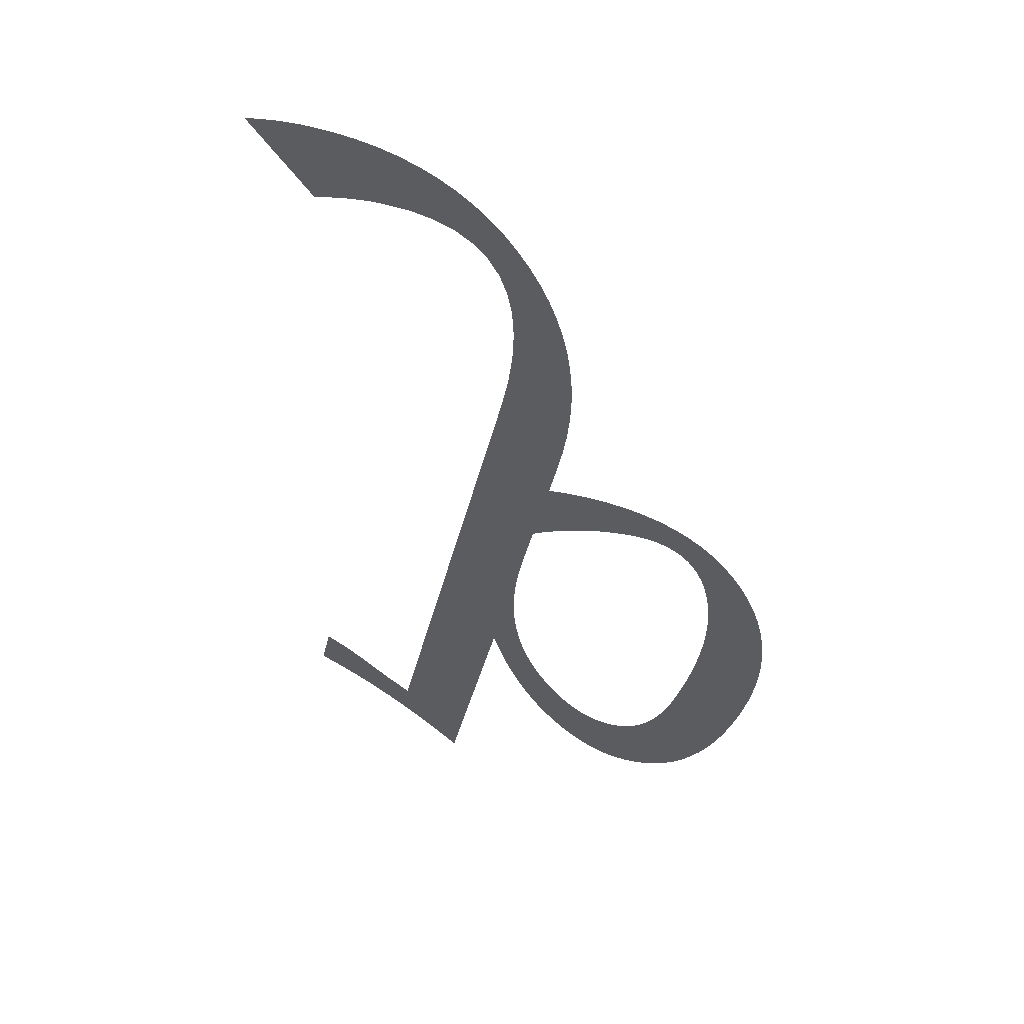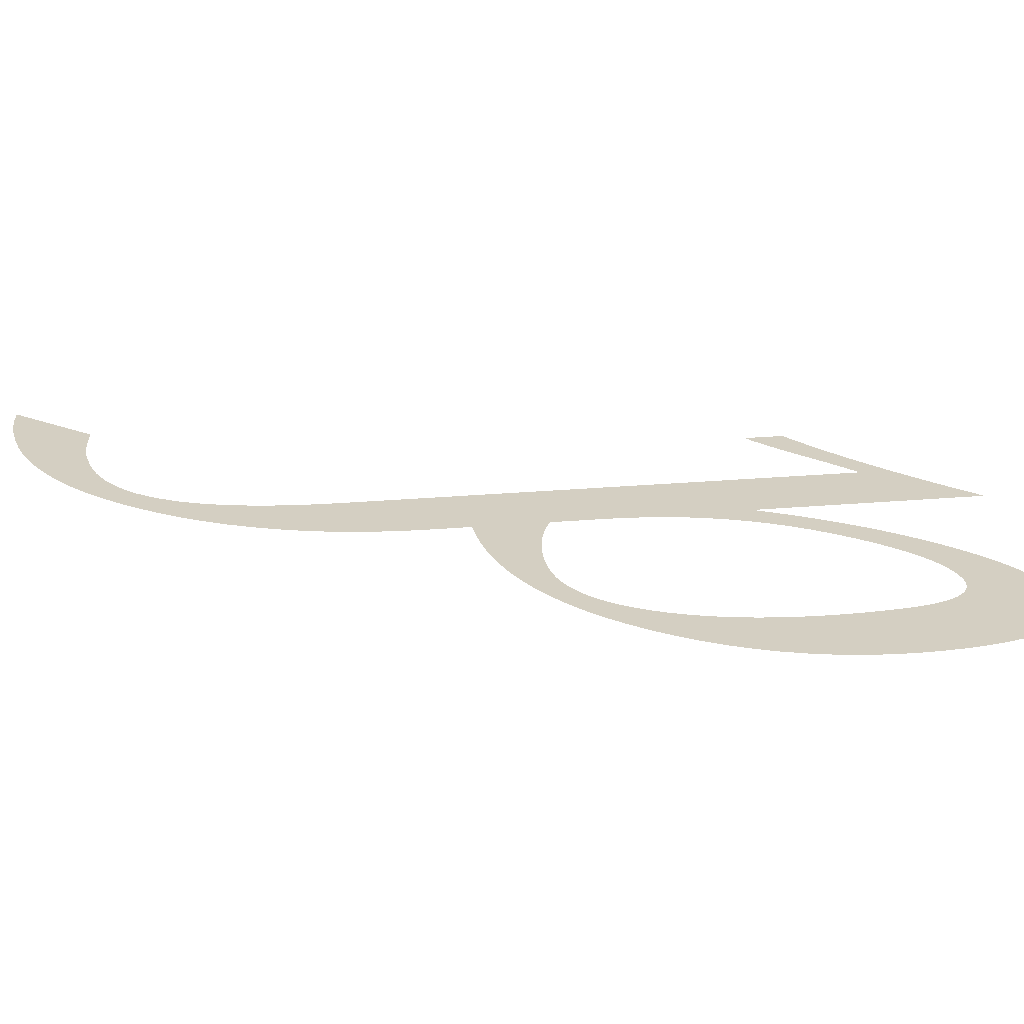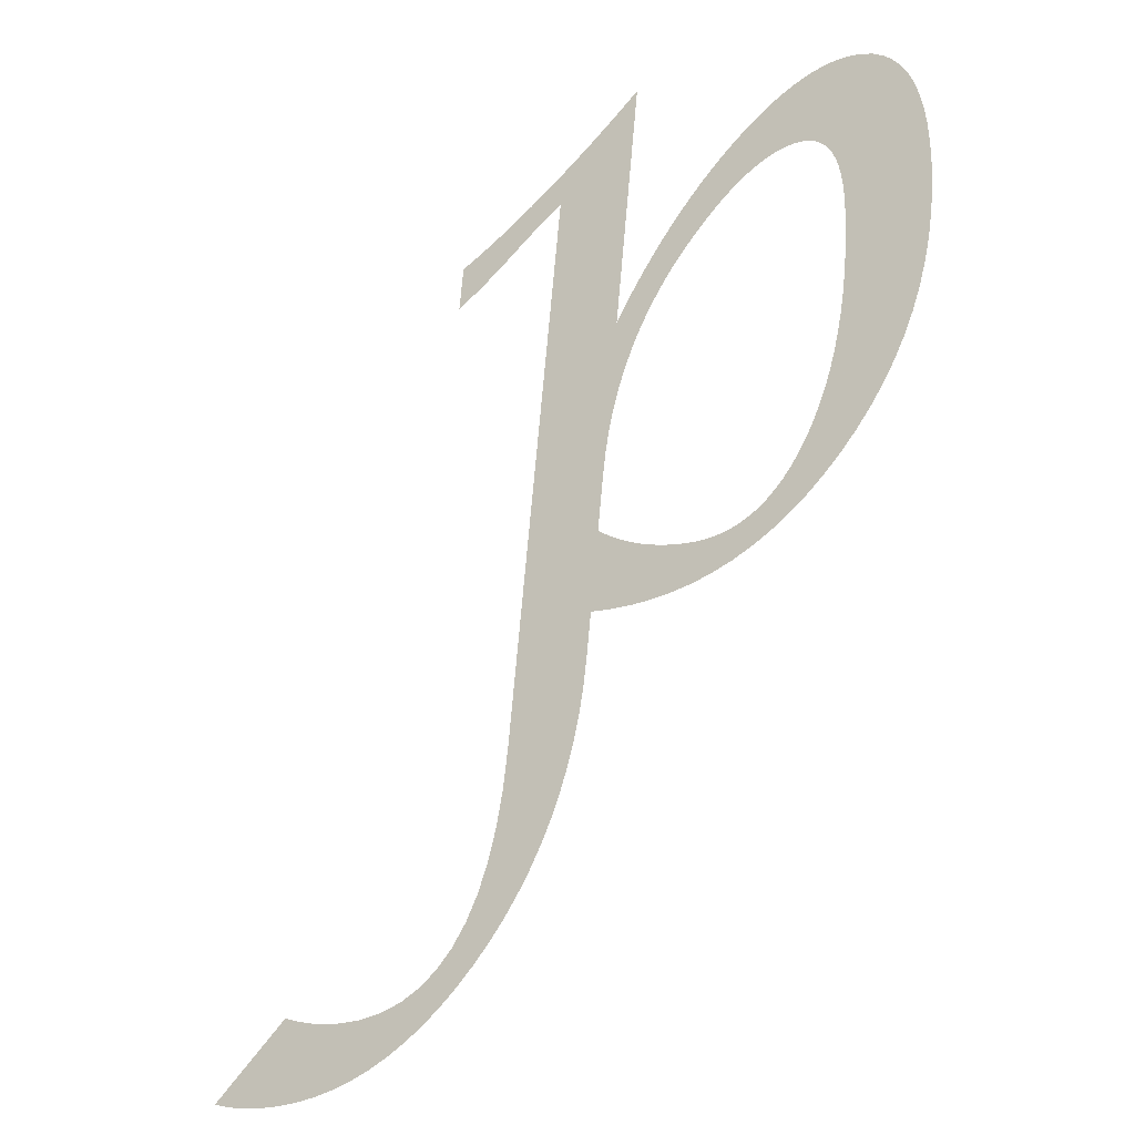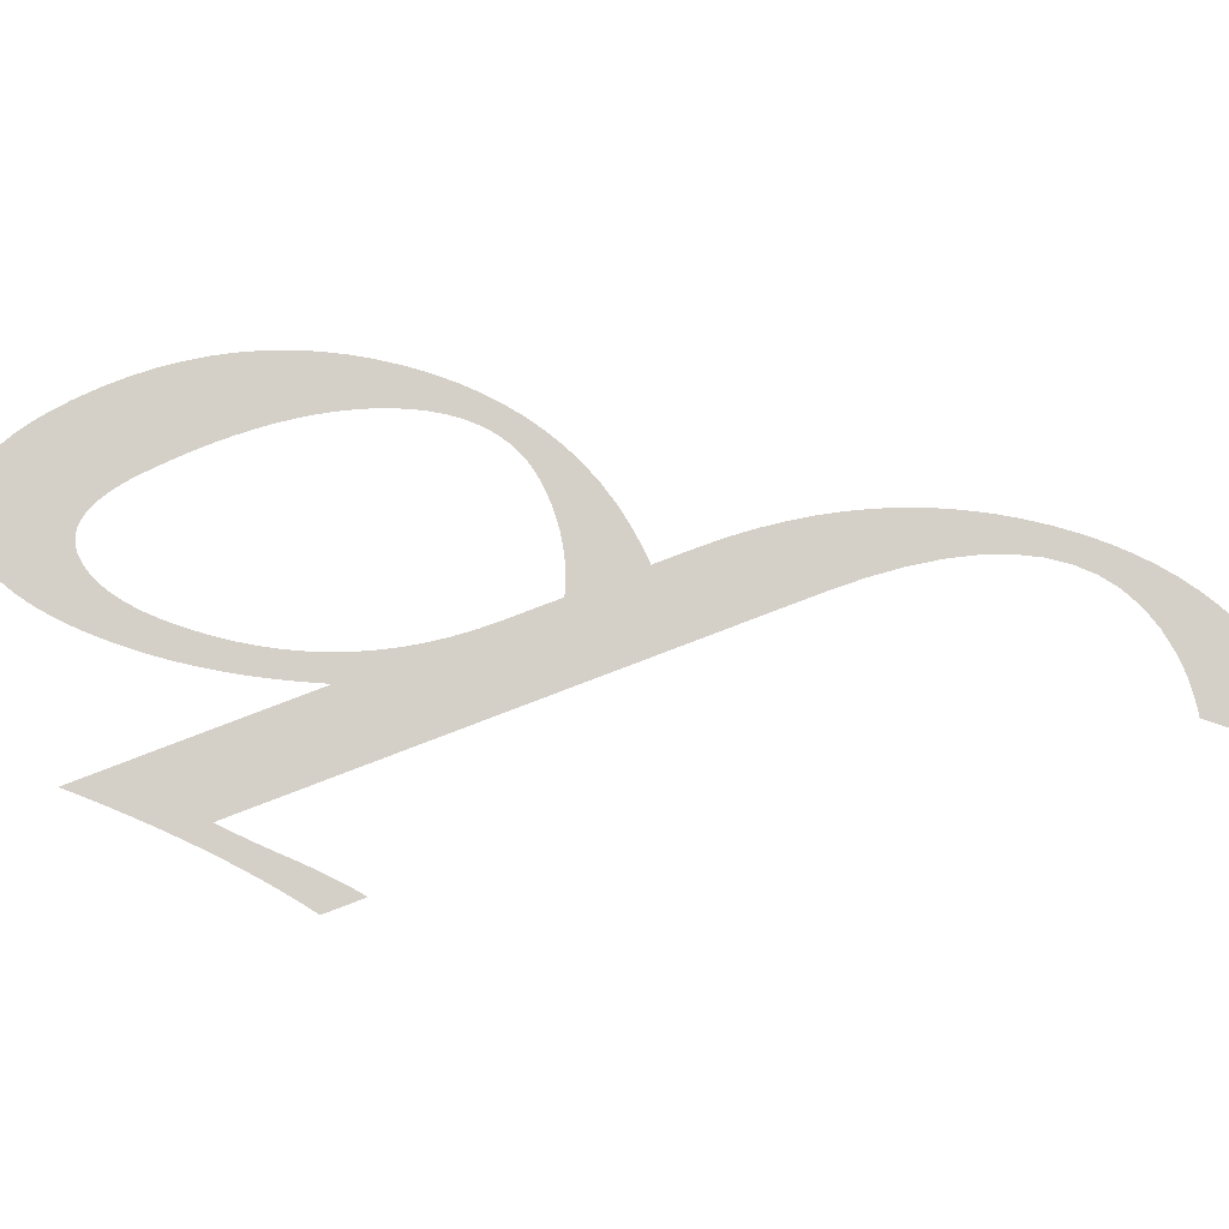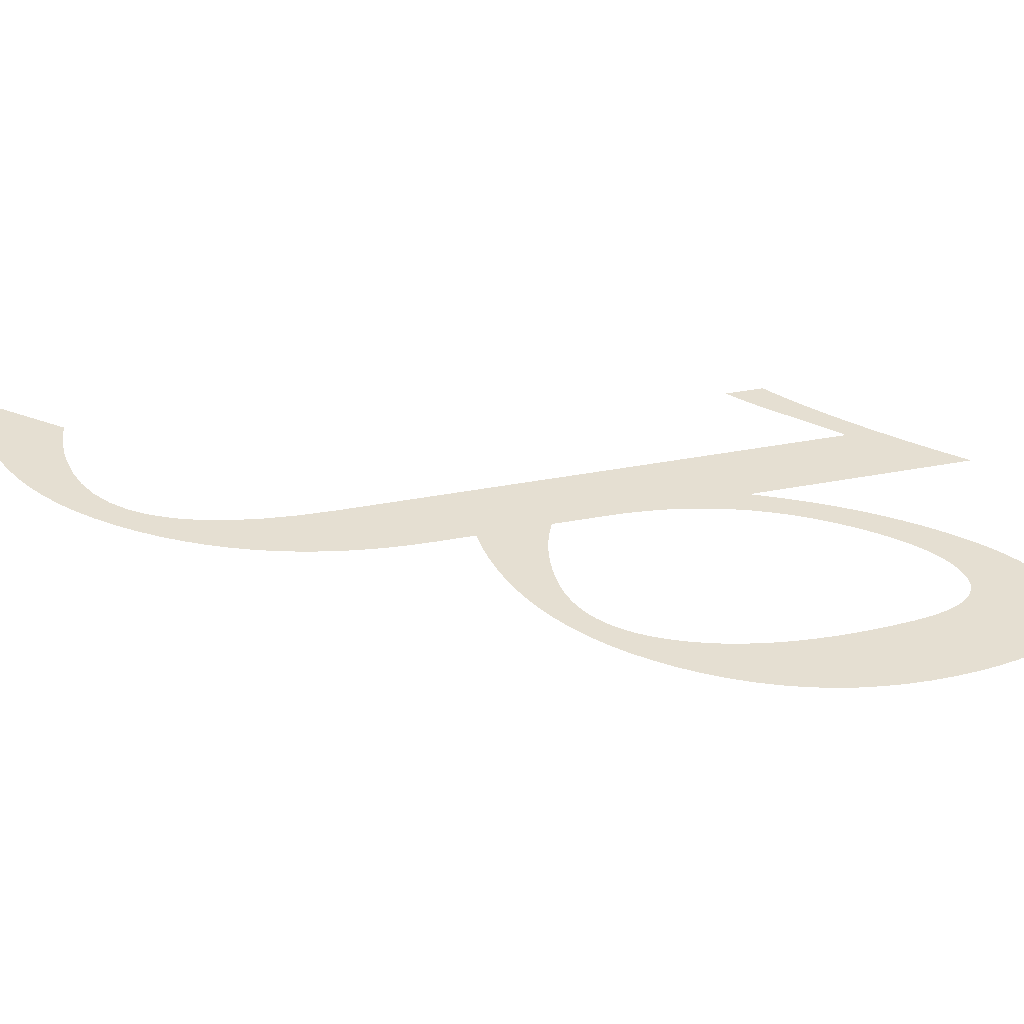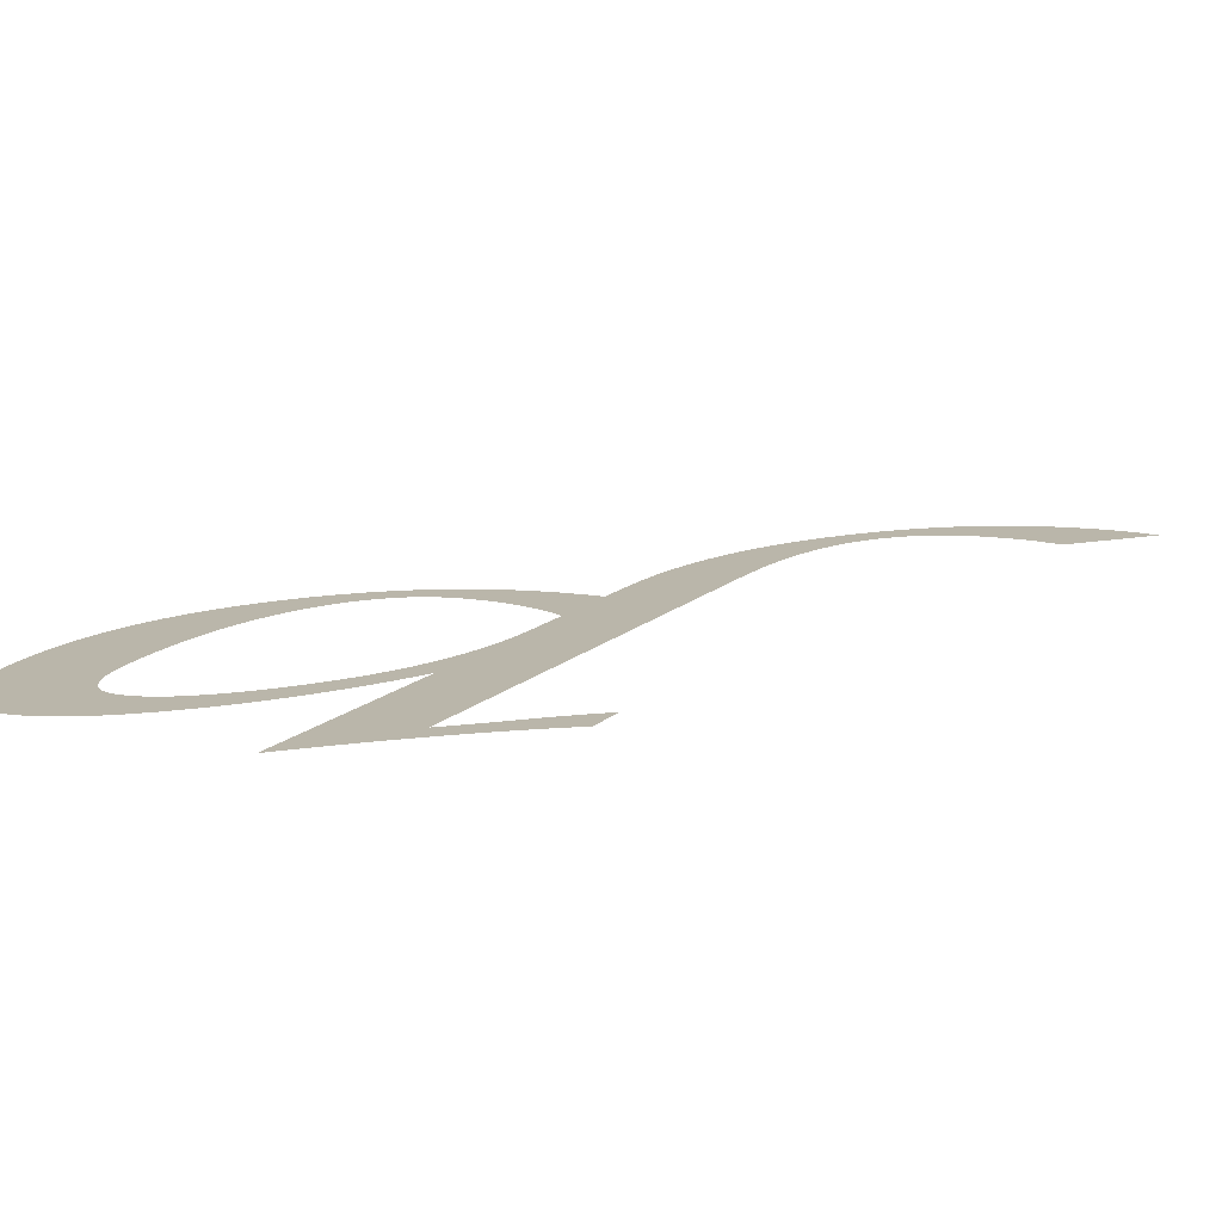
<metadata>
{"format":"obj","ext":"obj","renderer":"f3d","projection":"perspective","resolution":1024,"background":"white","views":[{"elev":-34.6,"azim":-17.2,"up":"+Z"},{"elev":25.5,"azim":76.3,"up":"+Z"},{"elev":-18.4,"azim":27.7,"up":"+Y"},{"elev":79.9,"azim":-116.6,"up":"+Z"},{"elev":37.5,"azim":70.4,"up":"+Z"},{"elev":13.8,"azim":-158.4,"up":"+Z"}]}
</metadata>
<code>
o Text
v 0.1012 -0.003703 -0
v 0.09874 -0.02808 -0
v 0.09679 -0.04383 -0
v 0.09416 -0.05919 -0
v 0.09083 -0.07417 -0
v 0.0868 -0.08876 -0
v 0.08209 -0.103 -0
v 0.07667 -0.1168 -0
v 0.07057 -0.1302 -0
v 0.06377 -0.1433 -0
v 0.05627 -0.1559 -0
v 0.04808 -0.1682 -0
v 0.0392 -0.1801 -0
v 0.02962 -0.1916 -0
v 0.01959 -0.2024 -0
v 0.009359 -0.2123 -0
v -0.00108 -0.2213 -0
v -0.01172 -0.2293 -0
v -0.02258 -0.2364 -0
v -0.03363 -0.2425 -0
v -0.04489 -0.2477 -0
v -0.05636 -0.2519 -0
v -0.06803 -0.2552 -0
v -0.07991 -0.2576 -0
v -0.092 -0.259 -0
v -0.1043 -0.2595 -0
v -0.1069 -0.2595 -0
v -0.1094 -0.2594 -0
v -0.1119 -0.2593 -0
v -0.1144 -0.2591 -0
v -0.1169 -0.2588 -0
v -0.1194 -0.2586 -0
v -0.1219 -0.2582 -0
v -0.1243 -0.2578 -0
v -0.1267 -0.2574 -0
v -0.1291 -0.2569 -0
v -0.1315 -0.2564 -0
v -0.1339 -0.2558 -0
v -0.08917 -0.2114 -0
v -0.08625 -0.2122 -0
v -0.08336 -0.213 -0
v -0.08049 -0.2136 -0
v -0.07765 -0.2143 -0
v -0.07483 -0.2148 -0
v -0.07205 -0.2153 -0
v -0.06928 -0.2157 -0
v -0.06654 -0.216 -0
v -0.06383 -0.2163 -0
v -0.06114 -0.2165 -0
v -0.05848 -0.2166 -0
v -0.05585 -0.2166 -0
v -0.04106 -0.2156 -0
v -0.02736 -0.2126 -0
v -0.01473 -0.2077 -0
v -0.003188 -0.2007 -0
v 0.007277 -0.1917 -0
v 0.01666 -0.1808 -0
v 0.02497 -0.1679 -0
v 0.03219 -0.153 -0
v 0.03834 -0.1361 -0
v 0.0434 -0.1172 -0
v 0.04739 -0.0963 -0
v 0.05029 -0.07343 -0
v 0.08238 0.2465 0
v 0.07995 0.2447 0
v 0.07749 0.2428 0
v 0.075 0.2409 0
v 0.07247 0.239 0
v 0.06992 0.2369 0
v 0.06734 0.2349 0
v 0.06473 0.2328 0
v 0.06209 0.2306 0
v 0.05942 0.2284 0
v 0.05671 0.2262 0
v 0.05398 0.2239 0
v 0.05122 0.2215 0
v 0.04786 0.2187 0
v 0.04457 0.216 0
v 0.04134 0.2134 0
v 0.03819 0.2108 0
v 0.03511 0.2084 0
v 0.03209 0.2061 0
v 0.02914 0.2039 0
v 0.02626 0.2018 0
v 0.02345 0.1998 0
v 0.02071 0.1979 0
v 0.01803 0.1961 0
v 0.01543 0.1944 0
v 0.0179 0.2191 0
v 0.02666 0.2244 0
v 0.03556 0.2301 0
v 0.0446 0.2362 0
v 0.05379 0.2426 0
v 0.06312 0.2494 0
v 0.07259 0.2566 0
v 0.0822 0.2641 0
v 0.09195 0.272 0
v 0.1018 0.2803 0
v 0.1119 0.2889 0
v 0.1221 0.2979 0
v 0.1324 0.3073 0
v 0.1182 0.1645 0
v 0.1237 0.1739 0
v 0.1293 0.183 0
v 0.135 0.1919 0
v 0.1409 0.2004 0
v 0.1468 0.2087 0
v 0.1529 0.2167 0
v 0.1591 0.2244 0
v 0.1653 0.2318 0
v 0.1717 0.2389 0
v 0.1783 0.2457 0
v 0.1849 0.2523 0
v 0.1916 0.2586 0
v 0.1983 0.2644 0
v 0.2049 0.2698 0
v 0.2114 0.2746 0
v 0.2177 0.279 0
v 0.2238 0.2828 0
v 0.2299 0.2861 0
v 0.2358 0.2889 0
v 0.2415 0.2912 0
v 0.2471 0.293 0
v 0.2526 0.2943 0
v 0.258 0.295 0
v 0.2632 0.2953 0
v 0.2703 0.2948 0
v 0.2768 0.2932 0
v 0.2826 0.2905 0
v 0.2879 0.2868 0
v 0.2925 0.2821 0
v 0.2965 0.2763 0
v 0.2999 0.2695 0
v 0.3027 0.2615 0
v 0.3048 0.2526 0
v 0.3064 0.2426 0
v 0.3073 0.2315 0
v 0.3076 0.2194 0
v 0.3072 0.2045 0
v 0.306 0.1899 0
v 0.304 0.1757 0
v 0.3011 0.1618 0
v 0.2975 0.1482 0
v 0.293 0.135 0
v 0.2878 0.122 0
v 0.2817 0.1095 0
v 0.2748 0.09722 0
v 0.2671 0.08531 0
v 0.2586 0.07373 0
v 0.2493 0.06248 0
v 0.2394 0.05186 0
v 0.2293 0.04216 0
v 0.2188 0.03339 0
v 0.2081 0.02554 0
v 0.1971 0.01861 0
v 0.1857 0.01261 0
v 0.1741 0.007533 0
v 0.1622 0.003377 0
v 0.15 0.000145 0
v 0.1375 -0.002164 -0
v 0.1248 -0.003549 -0
v 0.1117 -0.004011 -0
v 0.1058 0.04227 0
v 0.11 0.03976 0
v 0.1143 0.03746 0
v 0.1187 0.03539 0
v 0.1232 0.03353 0
v 0.1278 0.03189 0
v 0.1324 0.03047 0
v 0.1372 0.02927 0
v 0.142 0.02828 0
v 0.147 0.02752 0
v 0.152 0.02697 0
v 0.1571 0.02664 0
v 0.1623 0.02653 0
v 0.1692 0.02688 0
v 0.1759 0.02791 0
v 0.1824 0.02962 0
v 0.1887 0.03202 0
v 0.1948 0.03511 0
v 0.2006 0.03888 0
v 0.2062 0.04333 0
v 0.2116 0.04848 0
v 0.2168 0.0543 0
v 0.2217 0.06082 0
v 0.2264 0.06802 0
v 0.2309 0.0759 0
v 0.2352 0.08433 0
v 0.239 0.09317 0
v 0.2425 0.1024 0
v 0.2456 0.1121 0
v 0.2484 0.1221 0
v 0.2507 0.1326 0
v 0.2527 0.1435 0
v 0.2544 0.1548 0
v 0.2557 0.1664 0
v 0.2566 0.1785 0
v 0.2571 0.191 0
v 0.2573 0.2039 0
v 0.2572 0.2113 0
v 0.2566 0.218 0
v 0.2558 0.2241 0
v 0.2546 0.2295 0
v 0.253 0.2343 0
v 0.2511 0.2384 0
v 0.2488 0.2419 0
v 0.2462 0.2448 0
v 0.2433 0.247 0
v 0.24 0.2486 0
v 0.2363 0.2496 0
v 0.2323 0.2499 0
v 0.2277 0.2496 0
v 0.2229 0.2488 0
v 0.218 0.2473 0
v 0.2129 0.2453 0
v 0.2077 0.2426 0
v 0.2023 0.2394 0
v 0.1968 0.2356 0
v 0.1912 0.2313 0
v 0.1854 0.2263 0
v 0.1795 0.2208 0
v 0.1734 0.2147 0
v 0.1672 0.208 0
v 0.1591 0.1985 0
v 0.1517 0.1888 0
v 0.1447 0.1787 0
v 0.1384 0.1684 0
v 0.1327 0.1578 0
v 0.1276 0.1469 0
v 0.123 0.1358 0
v 0.1191 0.1243 0
v 0.1157 0.1126 0
v 0.113 0.1005 0
v 0.1108 0.0882 0
v 0.1092 0.07559 0
f 100 102 101
f 99 102 100
f 125 127 126
f 124 127 125
f 124 128 127
f 123 128 124
f 123 129 128
f 122 129 123
f 121 129 122
f 121 130 129
f 98 102 99
f 120 130 121
f 120 131 130
f 119 131 120
f 118 131 119
f 118 132 131
f 97 102 98
f 117 132 118
f 117 133 132
f 116 133 117
f 96 102 97
f 115 133 116
f 115 134 133
f 114 134 115
f 95 64 96
f 64 102 96
f 114 135 134
f 113 135 114
f 94 64 95
f 113 211 135
f 211 210 135
f 210 136 135
f 112 212 113
f 212 211 113
f 112 213 212
f 209 136 210
f 93 64 94
f 112 214 213
f 208 136 209
f 112 215 214
f 207 136 208
f 93 65 64
f 63 102 64
f 111 215 112
f 111 216 215
f 206 136 207
f 93 66 65
f 93 67 66
f 111 217 216
f 92 67 93
f 206 137 136
f 205 137 206
f 92 68 67
f 111 218 217
f 92 69 68
f 110 218 111
f 204 137 205
f 92 70 69
f 91 70 92
f 110 219 218
f 91 71 70
f 203 137 204
f 91 72 71
f 109 219 110
f 203 138 137
f 109 220 219
f 91 73 72
f 90 73 91
f 202 138 203
f 90 74 73
f 109 221 220
f 90 75 74
f 89 75 90
f 108 221 109
f 201 138 202
f 89 76 75
f 89 77 76
f 108 222 221
f 201 139 138
f 88 77 89
f 88 78 77
f 200 139 201
f 107 222 108
f 88 79 78
f 107 223 222
f 88 80 79
f 199 139 200
f 88 81 80
f 106 223 107
f 88 82 81
f 106 224 223
f 88 83 82
f 199 140 139
f 198 140 199
f 88 84 83
f 88 85 84
f 105 224 106
f 88 86 85
f 105 225 224
f 88 87 86
f 104 225 105
f 197 140 198
f 197 141 140
f 104 226 225
f 103 226 104
f 103 227 226
f 196 141 197
f 196 142 141
f 102 227 103
f 102 228 227
f 195 142 196
f 63 230 102
f 230 229 102
f 229 228 102
f 195 143 142
f 194 143 195
f 194 144 143
f 193 144 194
f 63 231 230
f 193 145 144
f 192 145 193
f 63 232 231
f 191 145 192
f 191 146 145
f 63 233 232
f 190 146 191
f 190 147 146
f 189 147 190
f 63 234 233
f 189 148 147
f 188 148 189
f 63 235 234
f 188 149 148
f 187 149 188
f 186 149 187
f 63 163 235
f 186 150 149
f 185 150 186
f 185 151 150
f 184 151 185
f 183 151 184
f 183 152 151
f 182 152 183
f 181 152 182
f 63 164 163
f 181 153 152
f 63 165 164
f 180 153 181
f 63 166 165
f 63 167 166
f 179 153 180
f 63 1 167
f 1 168 167
f 179 154 153
f 178 154 179
f 1 169 168
f 1 170 169
f 177 154 178
f 1 171 170
f 1 172 171
f 176 154 177
f 1 173 172
f 1 174 173
f 175 154 176
f 1 175 174
f 1 154 175
f 1 155 154
f 1 156 155
f 1 157 156
f 1 158 157
f 1 159 158
f 1 160 159
f 1 161 160
f 1 162 161
f 2 1 63
f 63 3 2
f 63 4 3
f 63 5 4
f 62 5 63
f 62 6 5
f 62 7 6
f 61 7 62
f 61 8 7
f 61 9 8
f 60 9 61
f 60 10 9
f 59 10 60
f 59 11 10
f 58 11 59
f 58 12 11
f 57 12 58
f 57 13 12
f 57 14 13
f 56 14 57
f 56 15 14
f 55 15 56
f 54 15 55
f 54 16 15
f 53 16 54
f 38 40 39
f 38 41 40
f 53 17 16
f 52 17 53
f 38 42 41
f 38 43 42
f 38 44 43
f 38 45 44
f 38 46 45
f 51 17 52
f 38 47 46
f 38 48 47
f 38 49 48
f 38 50 49
f 38 51 50
f 38 17 51
f 38 18 17
f 38 19 18
f 38 20 19
f 38 21 20
f 38 22 21
f 38 23 22
f 38 24 23
f 37 24 38
f 36 24 37
f 35 24 36
f 34 24 35
f 34 25 24
f 33 25 34
f 32 25 33
f 31 25 32
f 30 25 31
f 30 26 25
f 29 26 30
f 28 26 29
f 27 26 28

</code>
